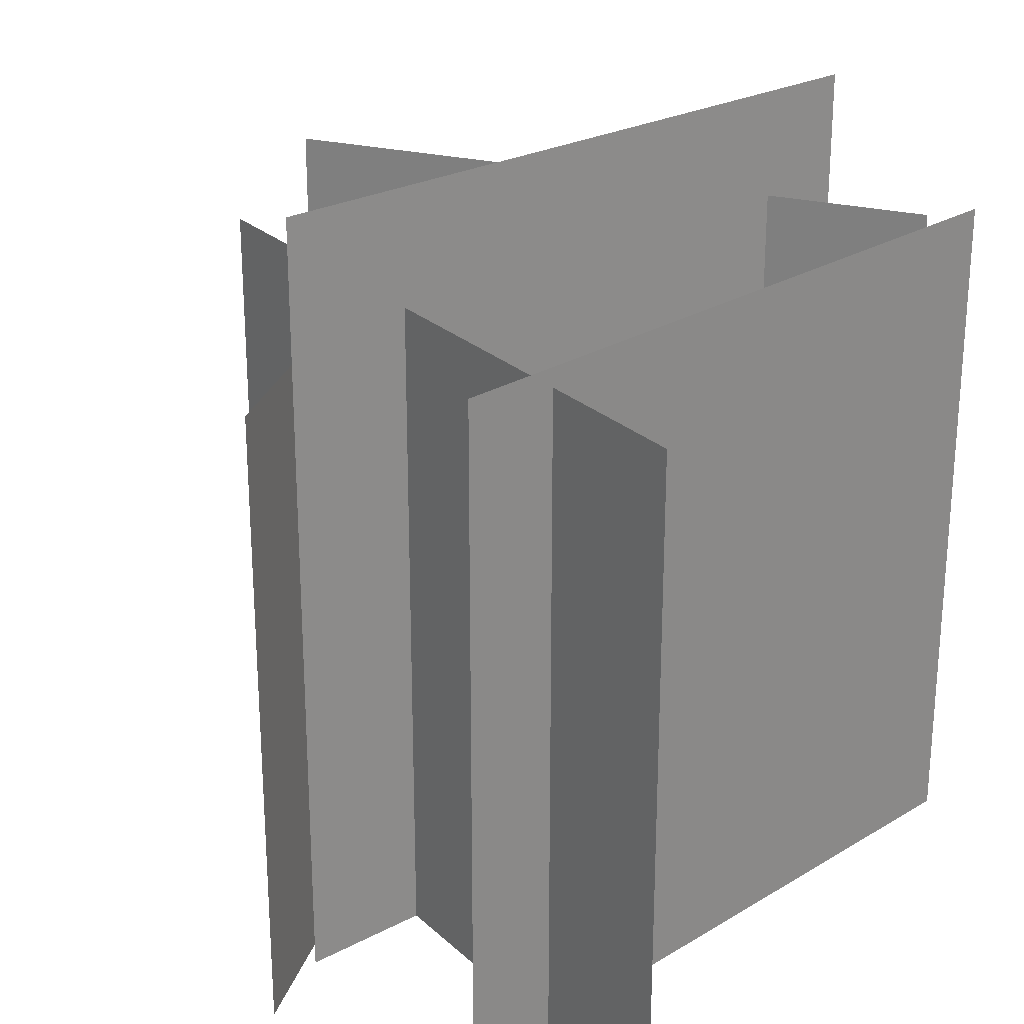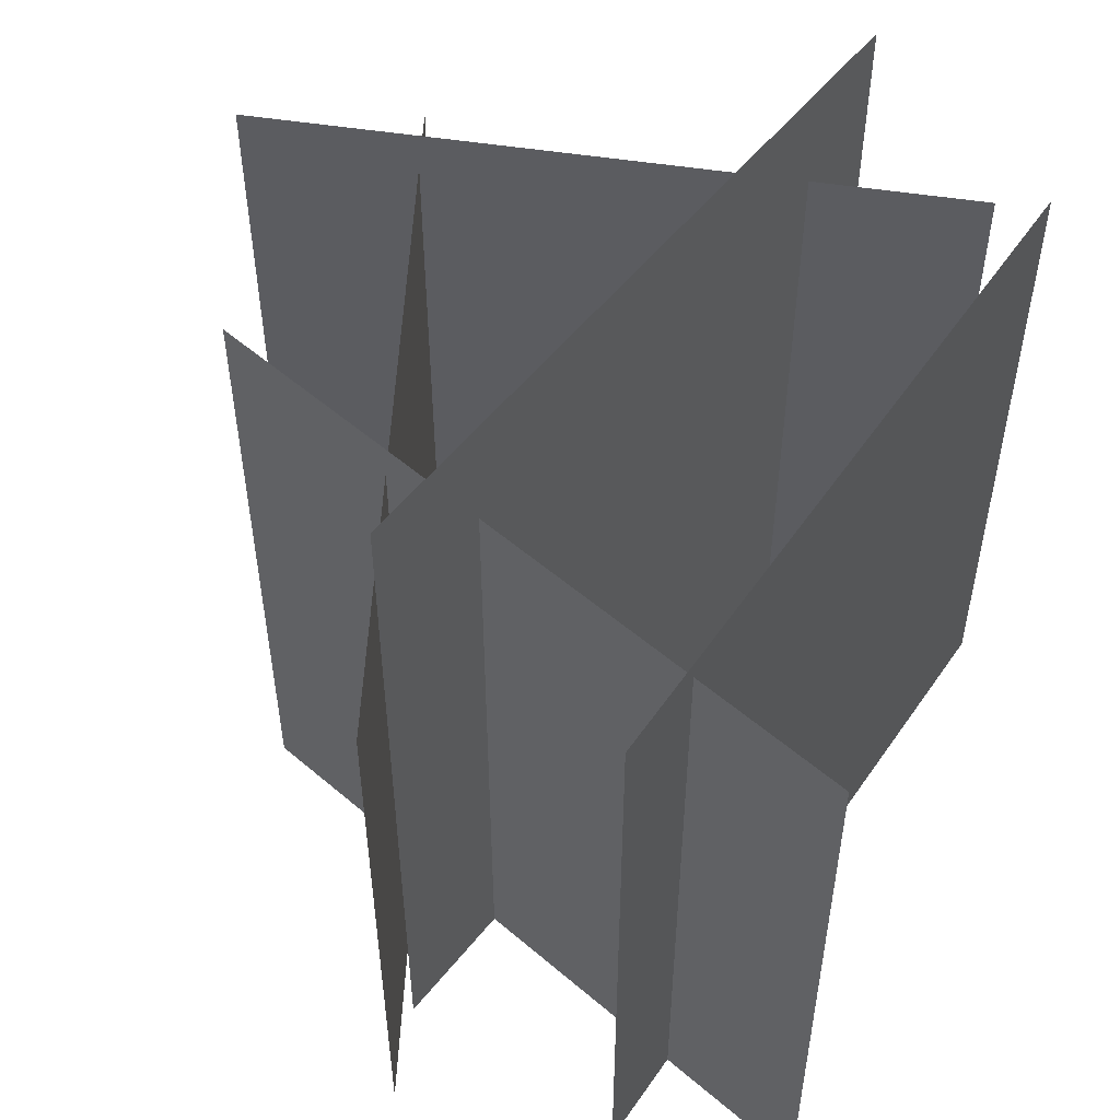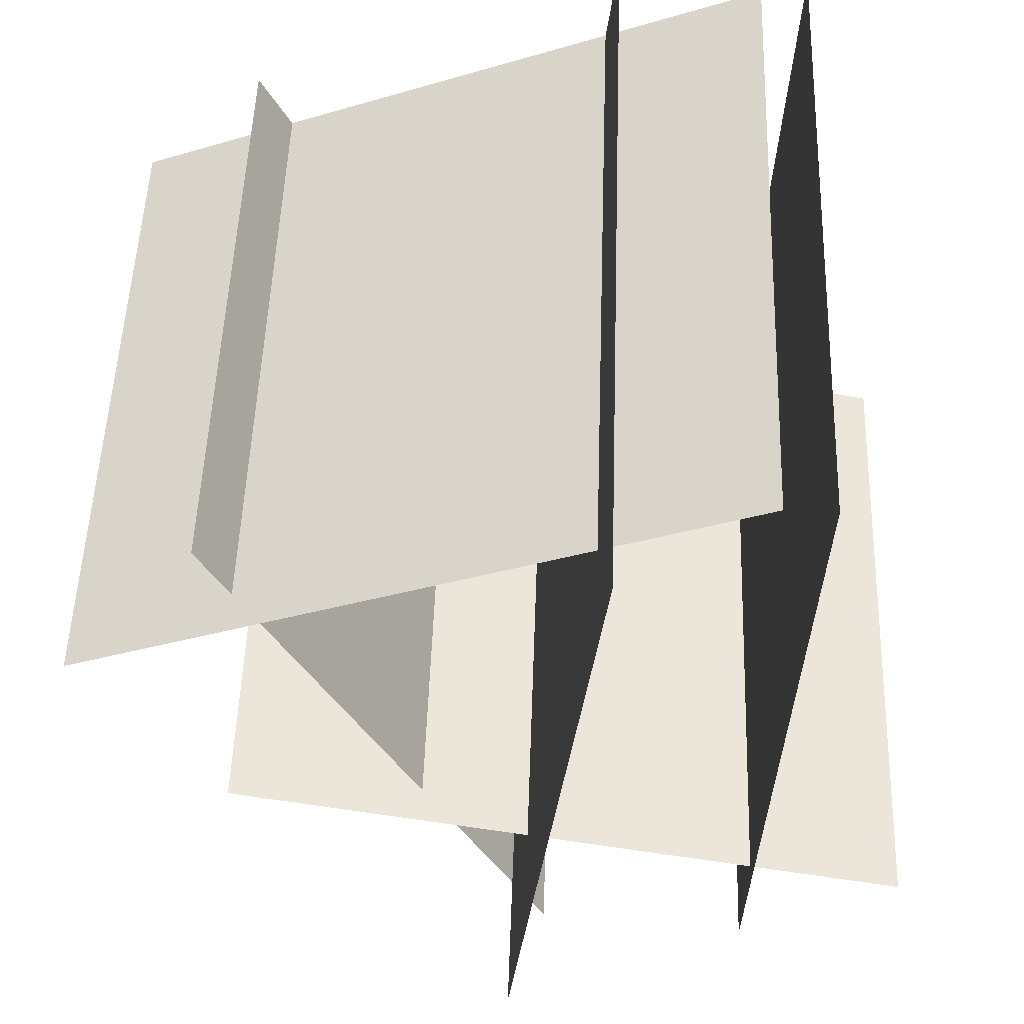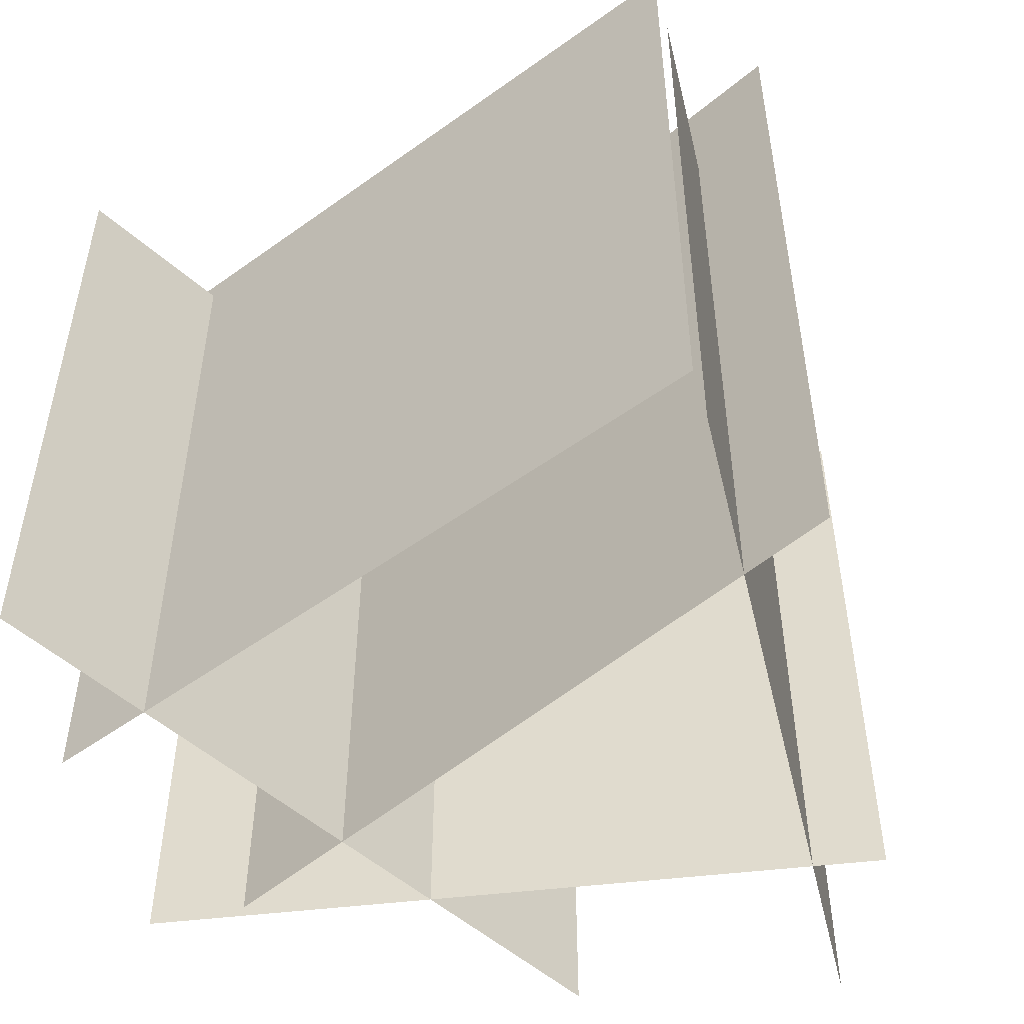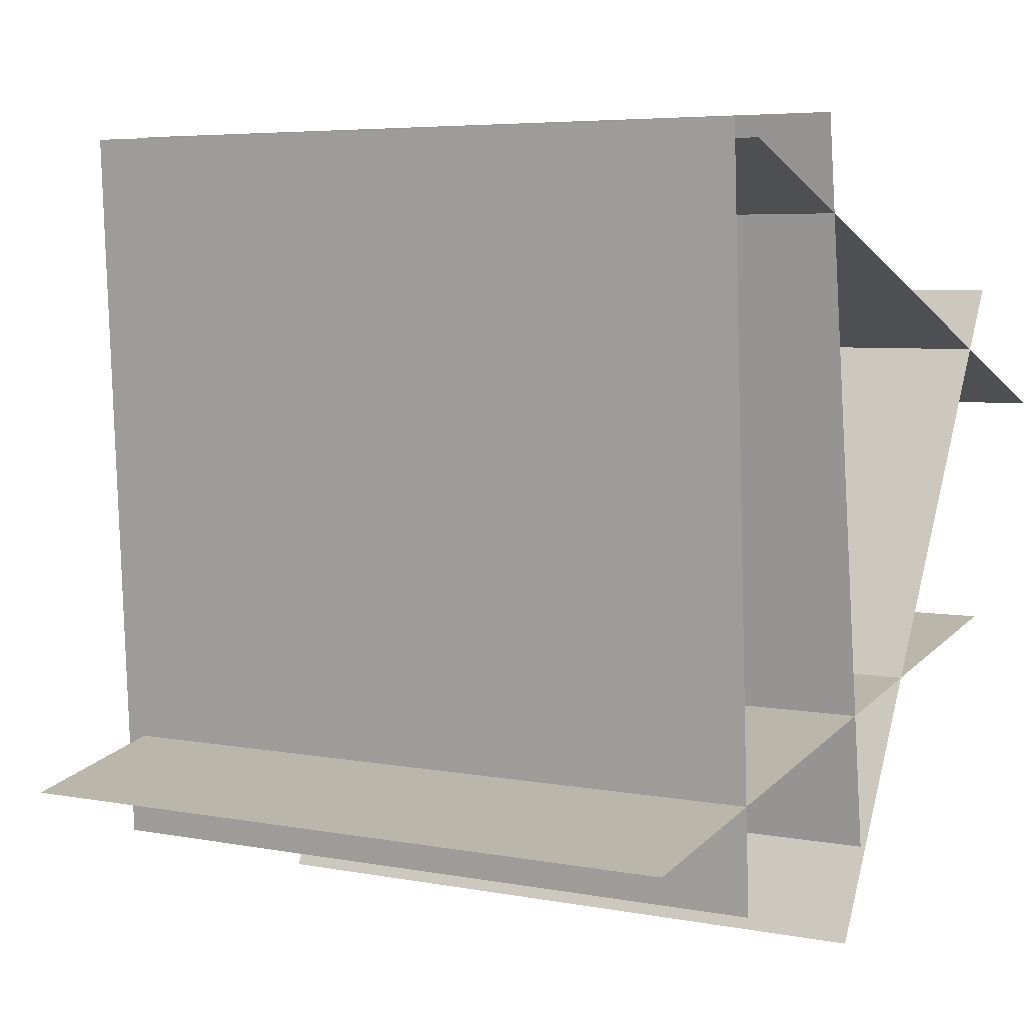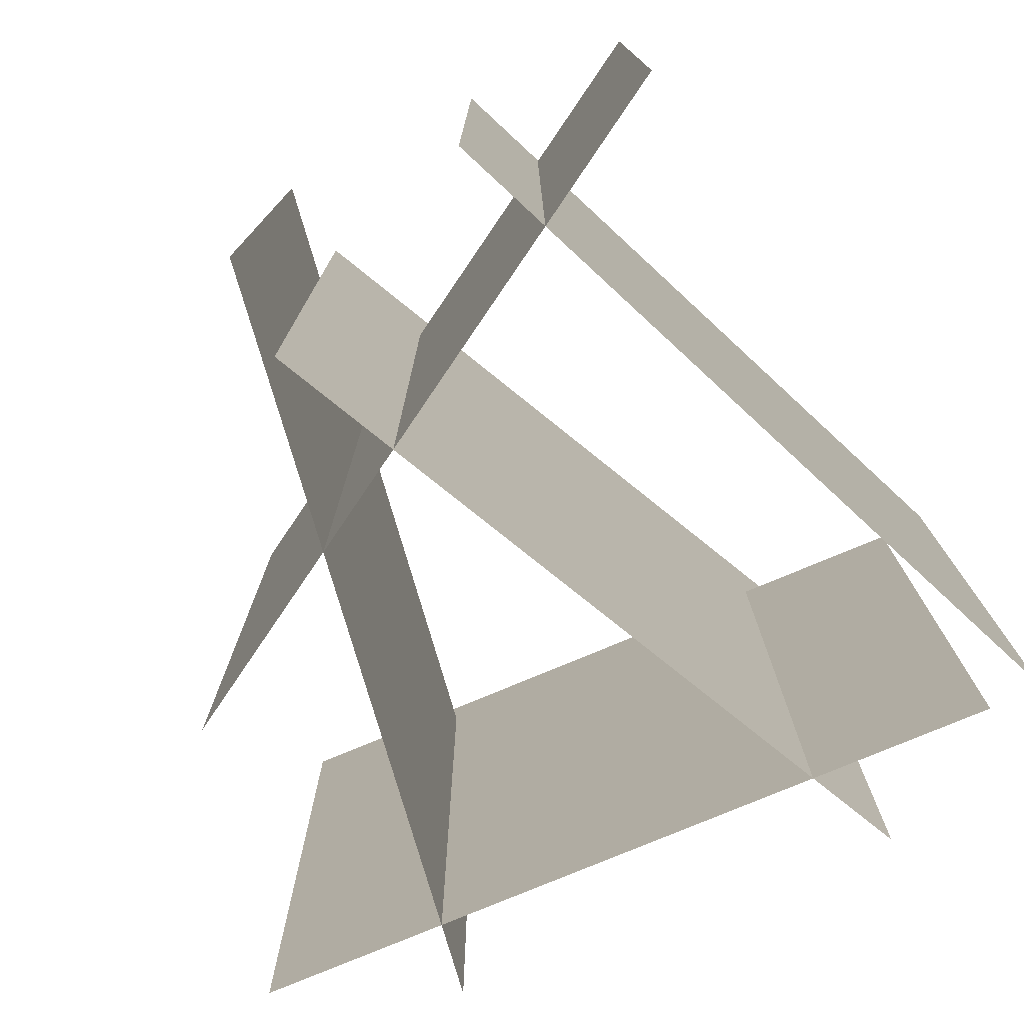
<metadata>
{"format":"obj","ext":"obj","renderer":"f3d","projection":"perspective","resolution":1024,"background":"white","views":[{"elev":25.7,"azim":-137.1,"up":"+Y"},{"elev":53.9,"azim":-149.4,"up":"+Y"},{"elev":50.6,"azim":-178.1,"up":"+Z"},{"elev":-52.4,"azim":-55.2,"up":"+Y"},{"elev":5.1,"azim":-58.3,"up":"+Z"},{"elev":-77.7,"azim":-135.9,"up":"+Y"}]}
</metadata>
<code>
v 1.392 0 0.8774
v -0.5658 0 0.4711
v 1.392 1.945 0.8774
v -0.5658 1.945 0.4711
v 1.392 0.9725 0.8774
v -0.5658 0.9725 0.4711
v 1.416 -0 1.85
v 0.4846 -0 0.07977
v 1.416 1.842 1.85
v 0.4846 1.842 0.07977
v 1.416 0.9209 1.85
v 0.4846 0.9209 0.07977
v 0.5807 0 0.3298
v 0.3328 0 2.314
v 0.5807 2.282 0.3298
v 0.3328 2.282 2.314
v 0.5807 1.141 0.3298
v 0.3328 1.141 2.314
v -0.106 0 0.2768
v -0.2153 0 2.274
v -0.106 2 0.2768
v -0.2153 2 2.274
v -0.106 1 0.2768
v -0.2153 1 2.274
v 1.778 0 1.499
v -0.08347 0 2.23
v 1.778 1.961 1.499
v -0.08347 1.961 2.23
v 1.778 0.9805 1.499
v -0.08347 0.9805 2.23
f 5 6 4 3
f 1 2 6 5
f 11 12 10 9
f 7 8 12 11
f 17 18 16 15
f 13 14 18 17
f 23 24 22 21
f 19 20 24 23
f 29 30 28 27
f 25 26 30 29

</code>
